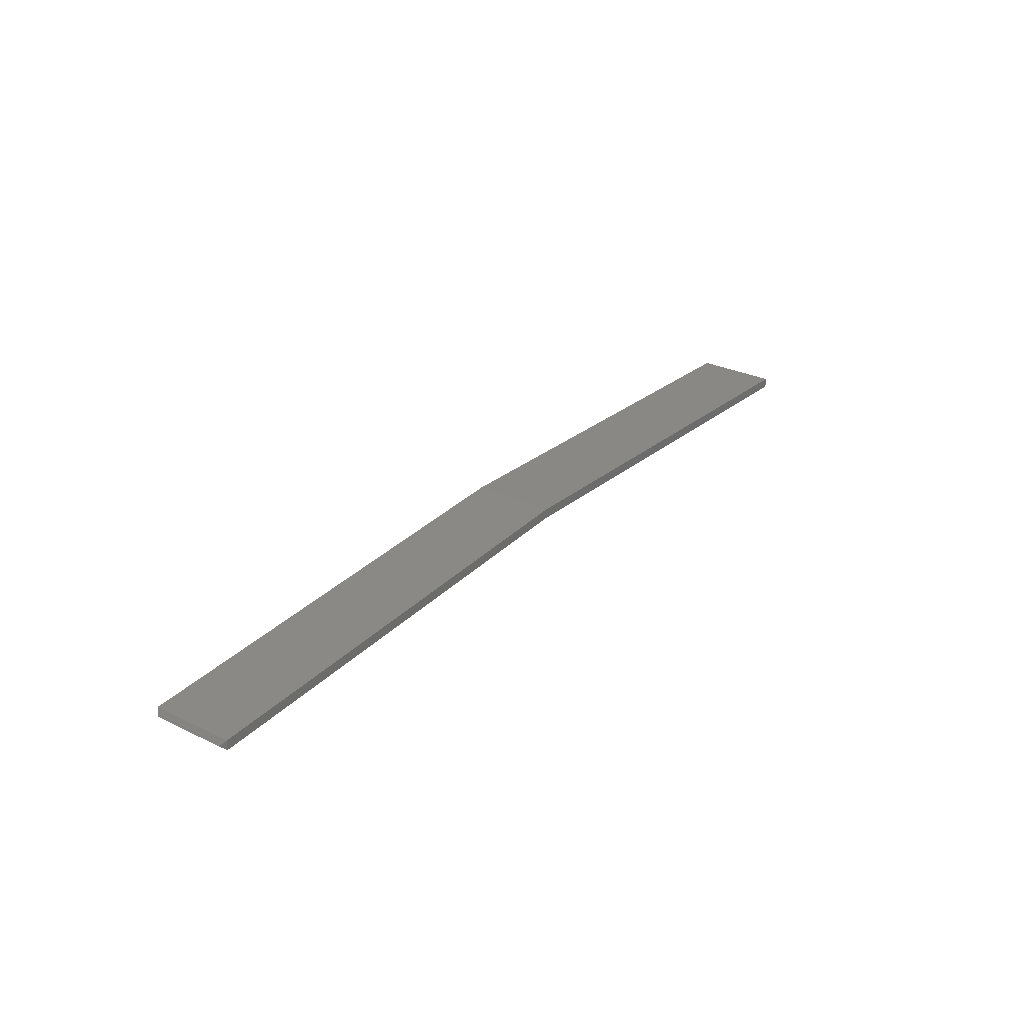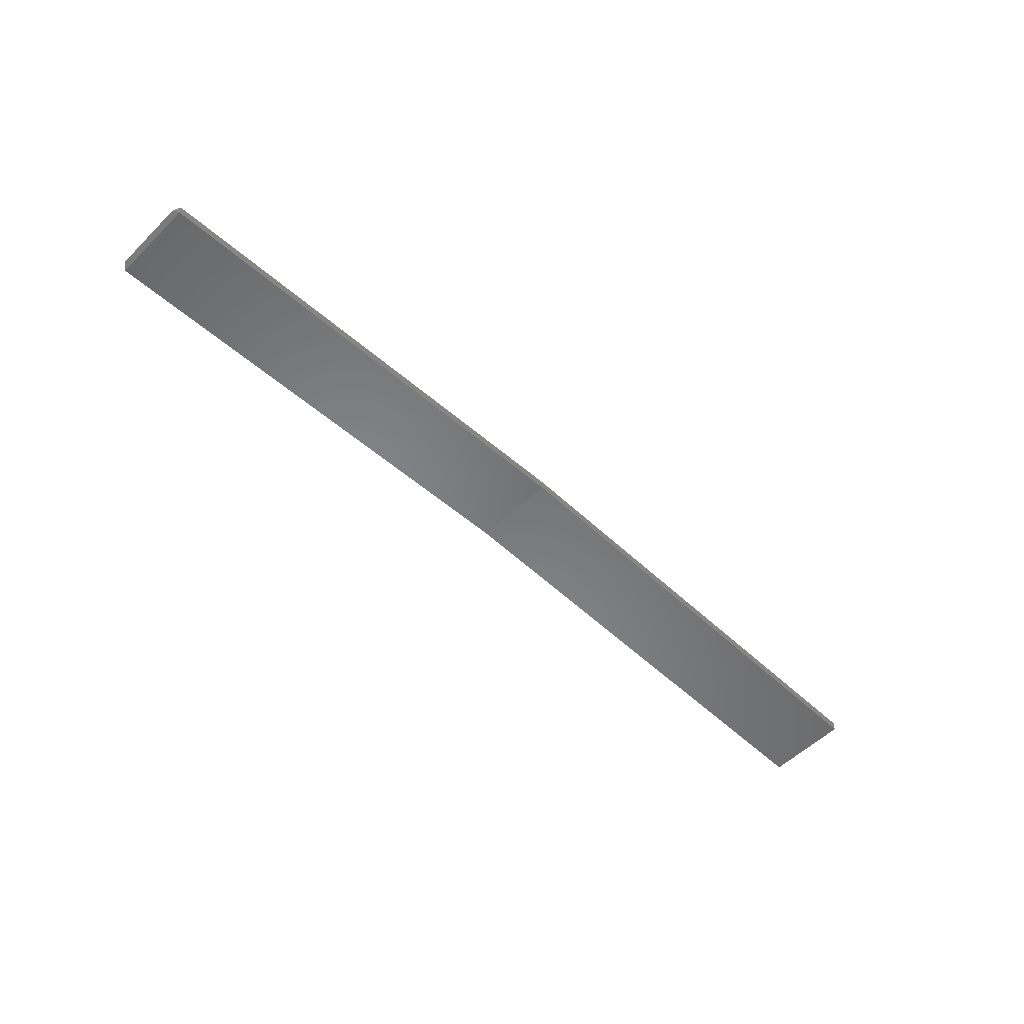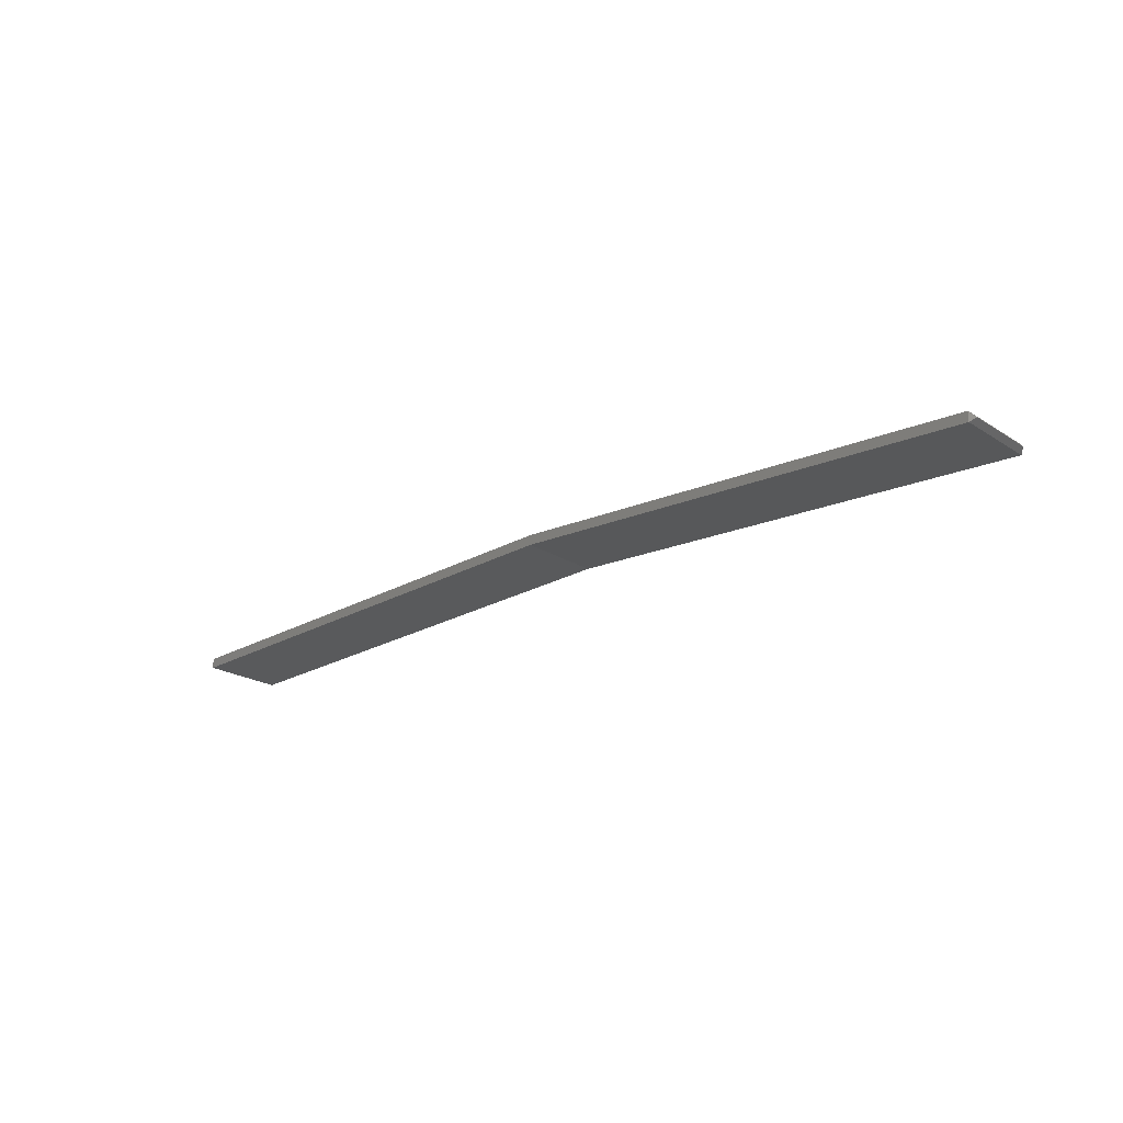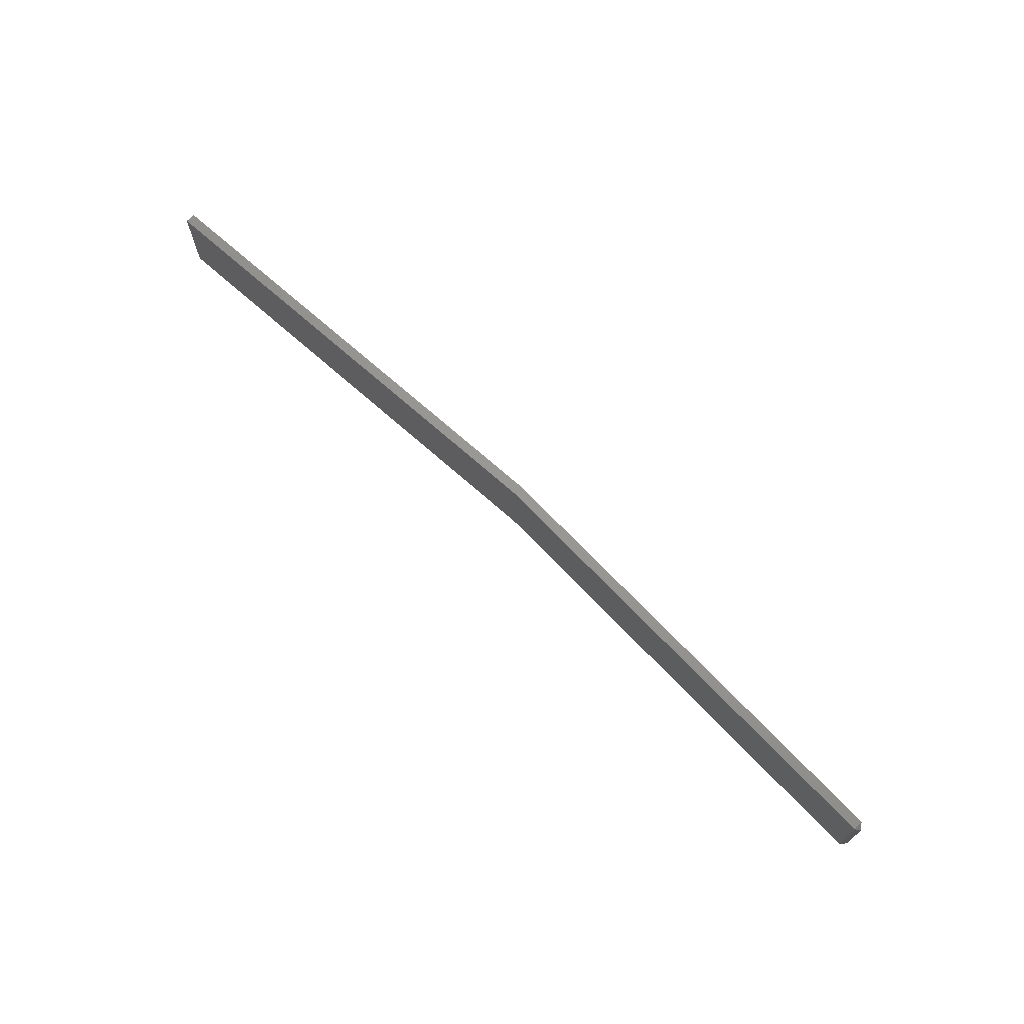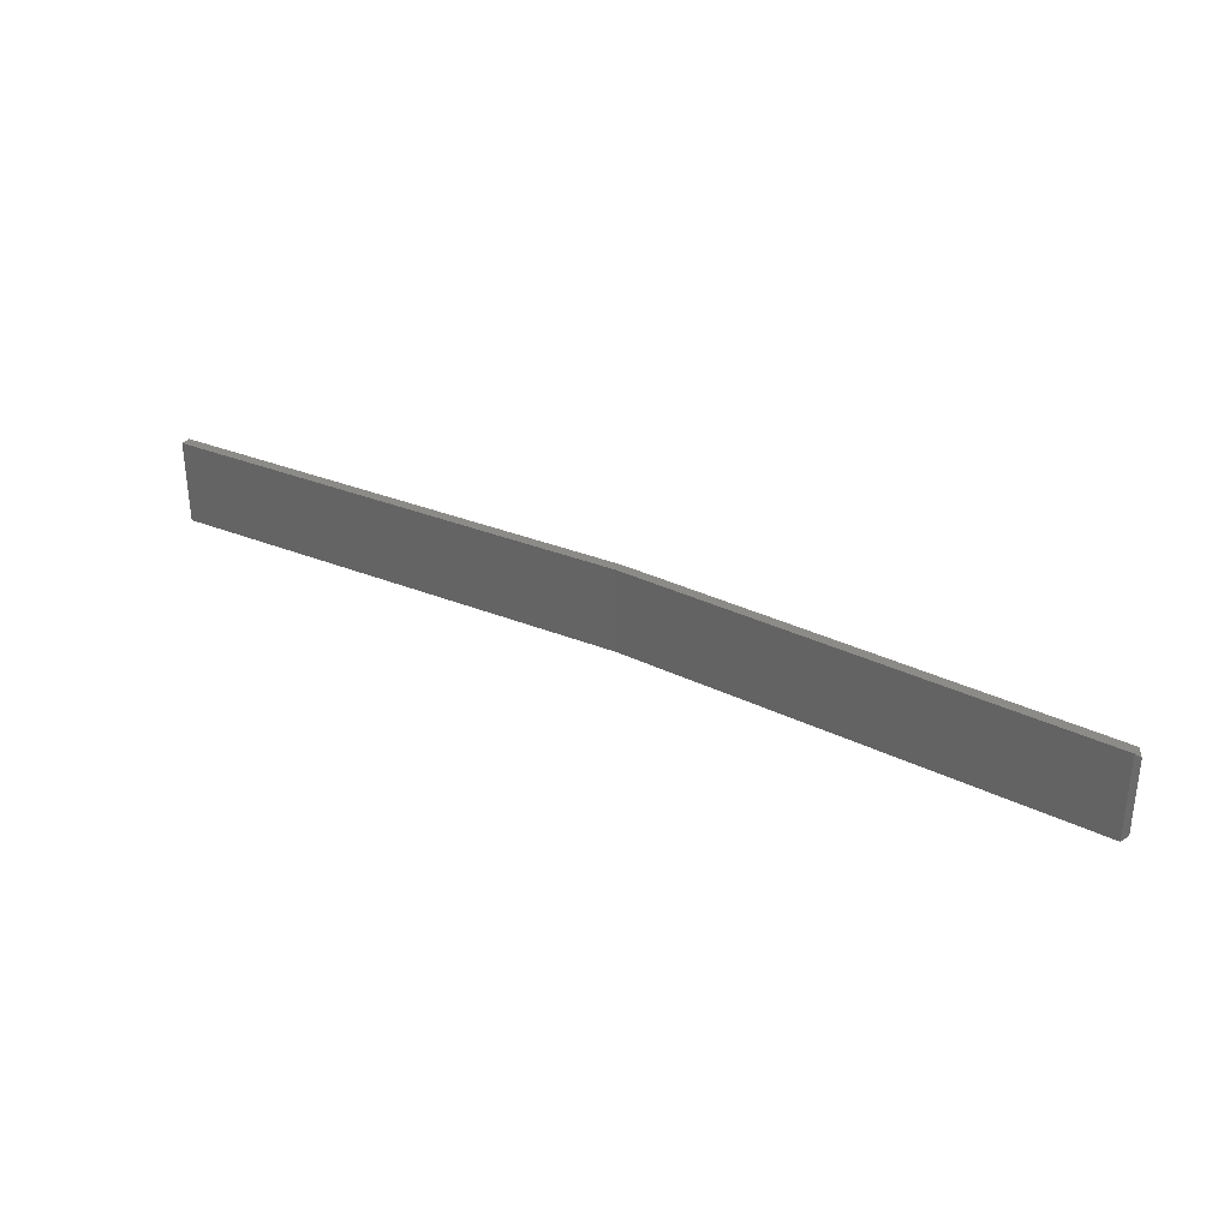
<metadata>
{"format":"stl","ext":"stl","renderer":"f3d","projection":"perspective","resolution":1024,"background":"white","views":[{"elev":28.3,"azim":126.3,"up":"+Y"},{"elev":-54.0,"azim":136.2,"up":"+Y"},{"elev":-21.3,"azim":41.5,"up":"+Y"},{"elev":70.0,"azim":44.1,"up":"+Z"},{"elev":32.6,"azim":31.8,"up":"+Z"}]}
</metadata>
<code>
# stl→obj: 14 verts, 24 faces
v 0.7422 0.05469 0.007812
v 0.7344 0.04754 0
v 0.7344 0.06325 0
v 0.7344 0.06325 0.1328
v 0.7344 0.04754 0.1328
v 0.7422 0.05469 0.125
v -0.75 0.06258 0
v -0.75 0.06258 0.1328
v -0.007827 0.09465 0
v -0.007827 0.09465 0.1328
v -0.75 0.04688 0
v -0.007827 0.07894 0
v -0.75 0.04688 0.1328
v -0.007827 0.07894 0.1328
f 1 2 3
f 4 5 6
f 7 8 9
f 9 8 10
f 9 10 3
f 3 10 4
f 3 4 1
f 1 4 6
f 11 12 13
f 13 12 14
f 12 2 14
f 14 2 5
f 2 1 5
f 5 1 6
f 2 12 3
f 3 12 9
f 12 11 9
f 9 11 7
f 5 4 14
f 14 4 10
f 14 10 13
f 13 10 8
f 7 11 8
f 8 11 13

</code>
